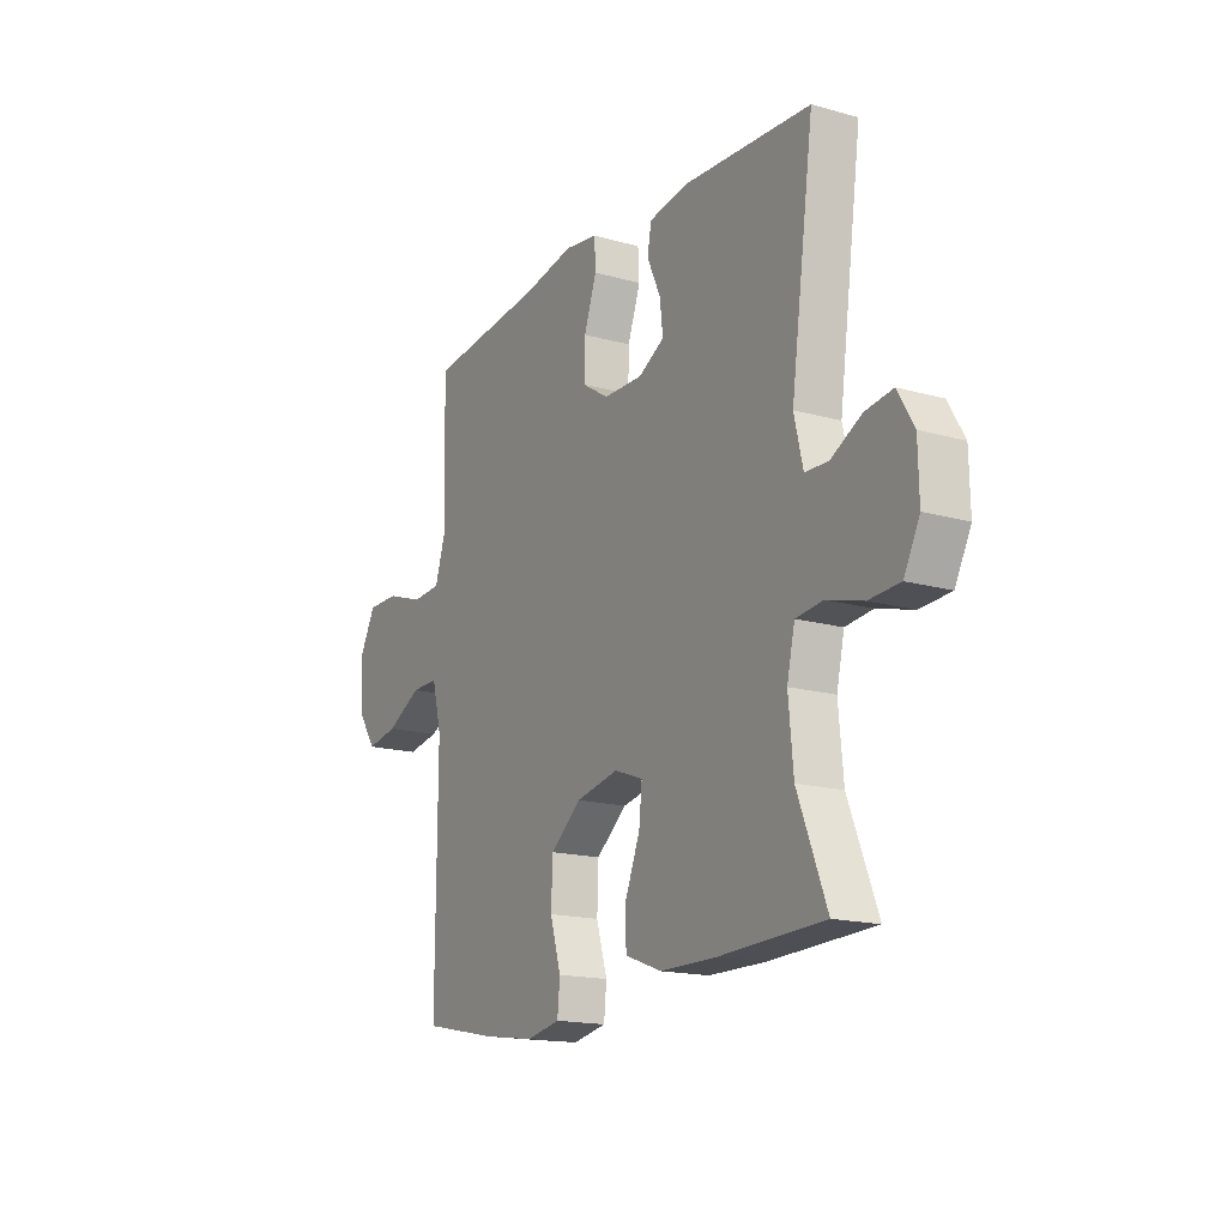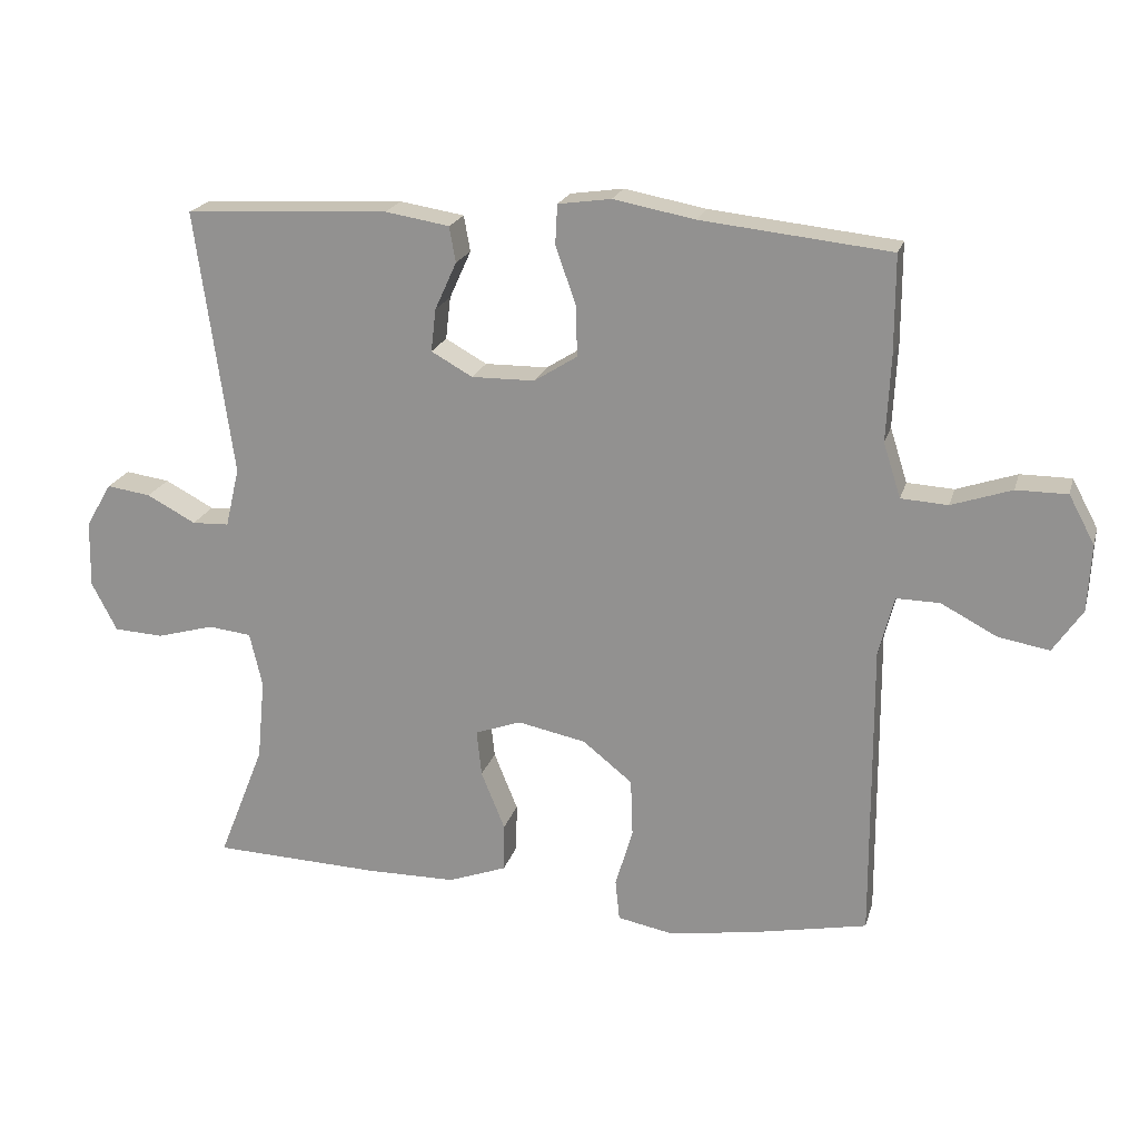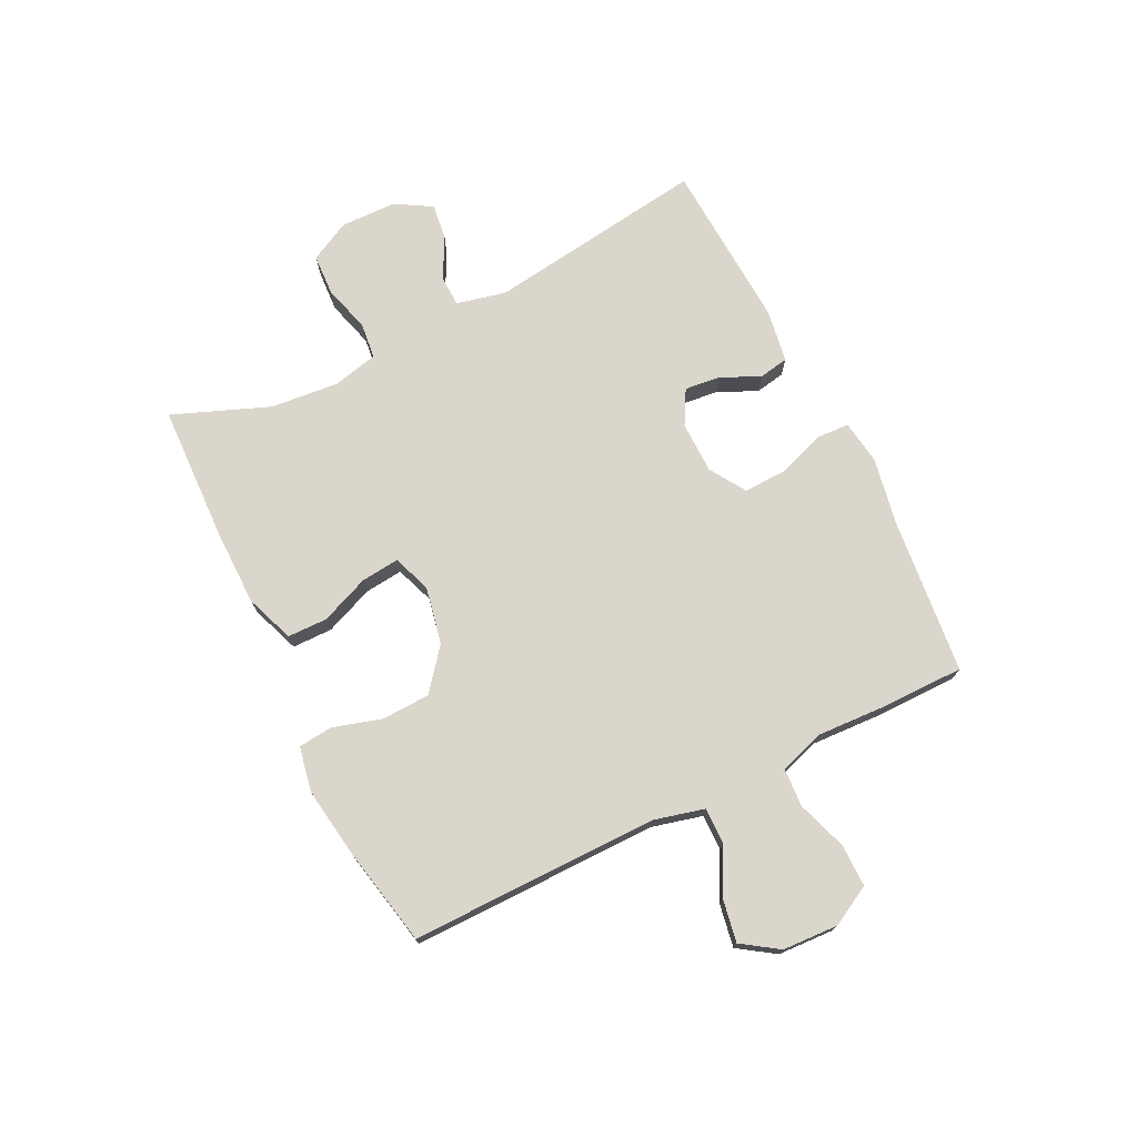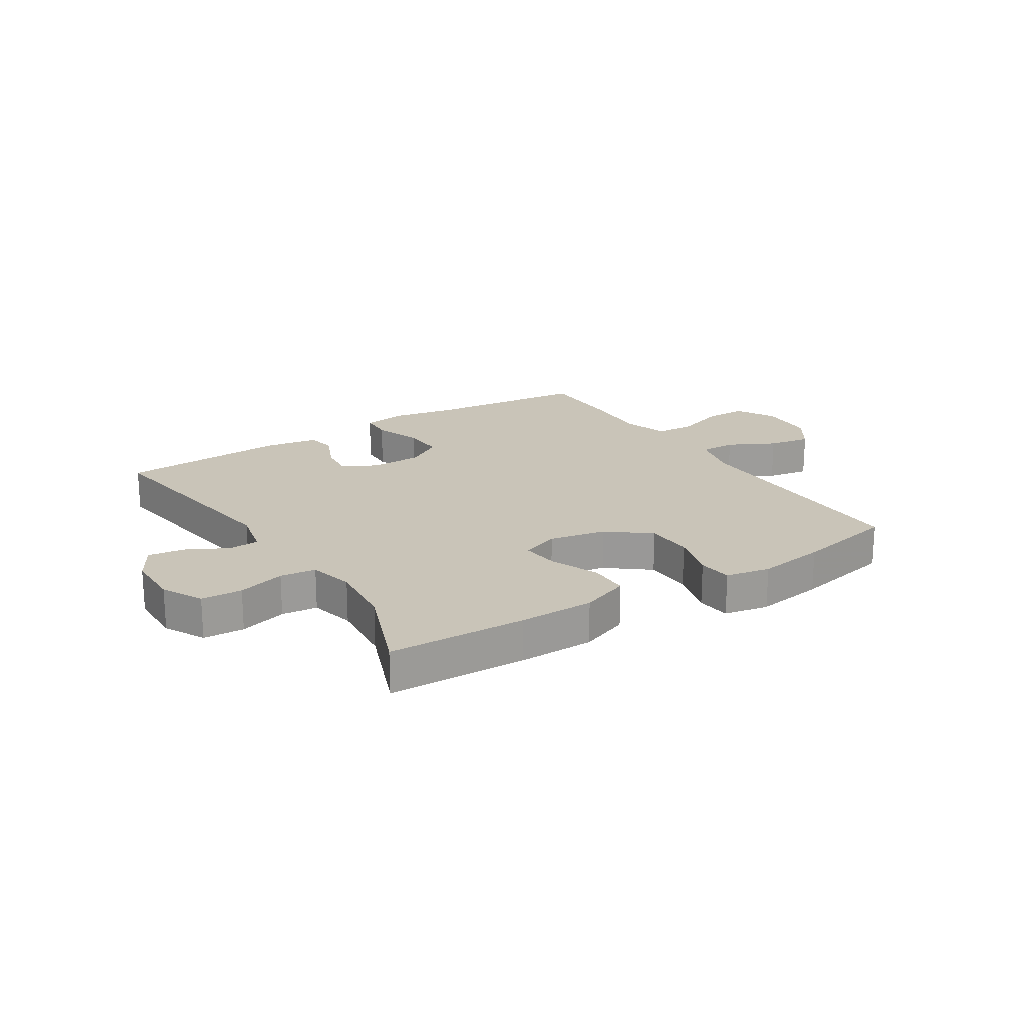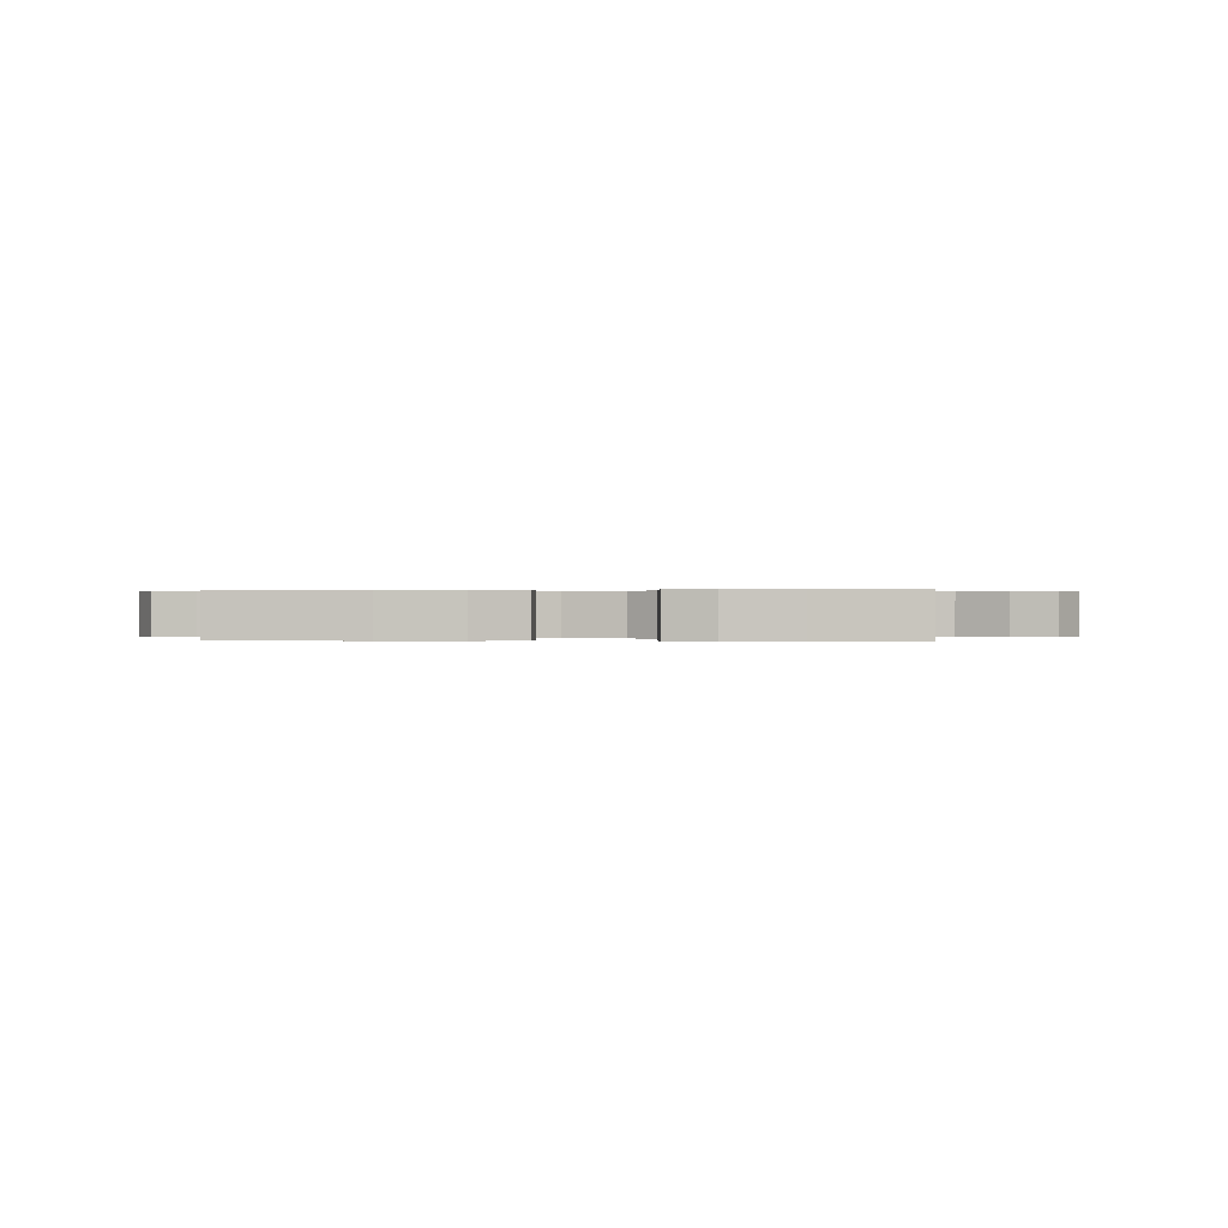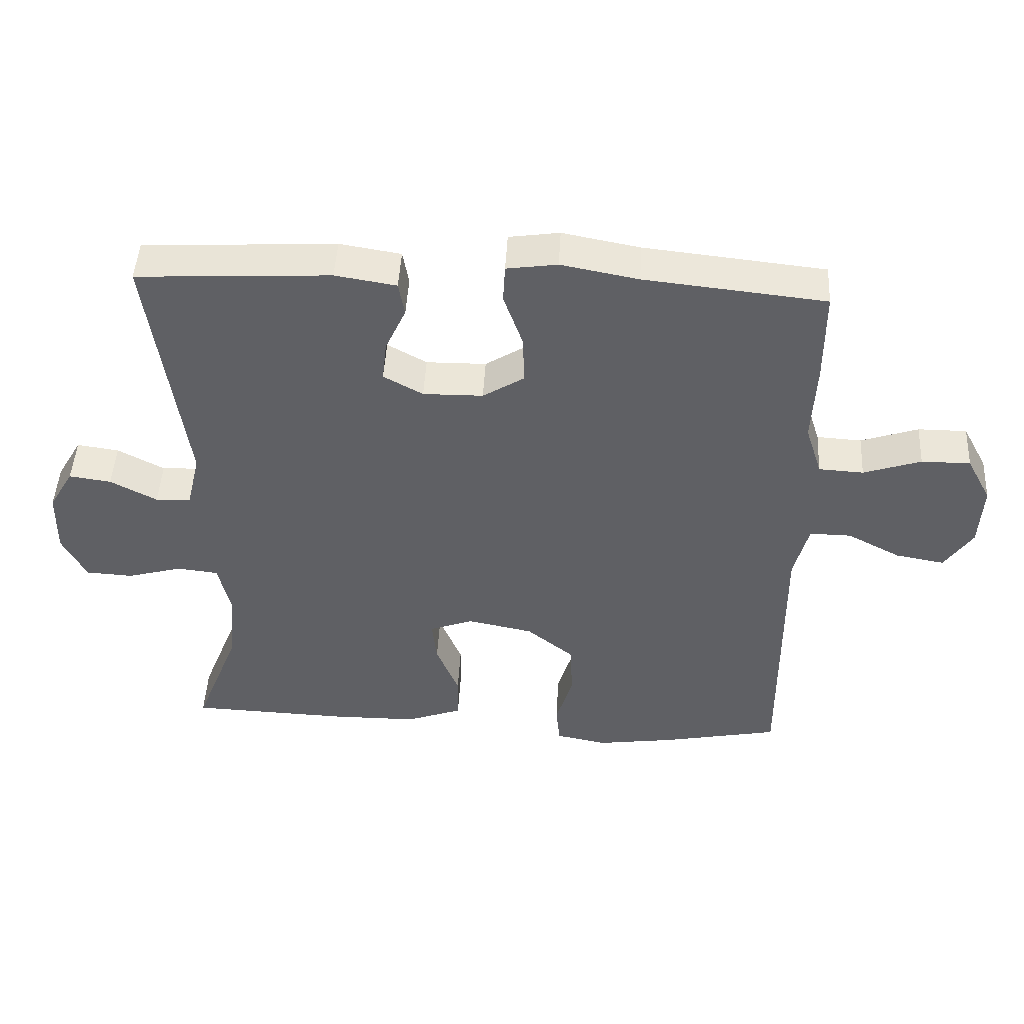
<metadata>
{"format":"obj","ext":"obj","renderer":"f3d","projection":"perspective","resolution":1024,"background":"white","views":[{"elev":-16.6,"azim":60.2,"up":"+Z"},{"elev":20.5,"azim":-165.5,"up":"+Z"},{"elev":73.6,"azim":-116.4,"up":"+Y"},{"elev":20.2,"azim":147.2,"up":"+Y"},{"elev":0.2,"azim":-177.5,"up":"+Y"},{"elev":46.8,"azim":-176.9,"up":"+Z"}]}
</metadata>
<code>
v 0.5 0.07 -0.5
v 0.261 0.07 -0.509
v 0.132 0.07 -0.508
v 0.048 0.07 -0.477
v 0.047 0.07 -0.408
v 0.081 0.07 -0.324
v 0.088 0.07 -0.258
v 0.022 0.07 -0.234
v -0.076 0.07 -0.254
v -0.147 0.07 -0.311
v -0.15 0.07 -0.394
v -0.125 0.07 -0.478
v -0.131 0.07 -0.537
v -0.208 0.07 -0.552
v -0.326 0.07 -0.535
v -0.5 0.07 -0.5
v -0.498 0.07 -0.072
v -0.52 0.07 0.014
v -0.582 0.07 0.013
v -0.662 0.07 -0.029
v -0.735 0.07 -0.042
v -0.777 0.07 0.02
v -0.782 0.07 0.116
v -0.745 0.07 0.185
v -0.672 0.07 0.185
v -0.586 0.07 0.156
v -0.519 0.07 0.16
v -0.494 0.07 0.238
v -0.5 0.07 0.359
v -0.5 0.07 0.5
v -0.229 0.07 0.529
v -0.113 0.07 0.551
v -0.037 0.07 0.54
v -0.034 0.07 0.483
v -0.063 0.07 0.401
v -0.065 0.07 0.328
v -0.003 0.07 0.289
v 0.087 0.07 0.288
v 0.146 0.07 0.321
v 0.139 0.07 0.382
v 0.108 0.07 0.45
v 0.117 0.07 0.501
v 0.209 0.07 0.516
v 0.5 0.07 0.5
v 0.447 0.07 0.12
v 0.467 0.07 0.035
v 0.52 0.07 0.033
v 0.59 0.07 0.07
v 0.653 0.07 0.079
v 0.69 0.07 0.016
v 0.692 0.07 -0.08
v 0.656 0.07 -0.15
v 0.585 0.07 -0.154
v 0.503 0.07 -0.131
v 0.441 0.07 -0.138
v 0.423 0.07 -0.216
v 0.434 0.07 -0.333
v 0.5 0 -0.5
v 0.261 0 -0.509
v 0.132 0 -0.508
v 0.048 0 -0.477
v 0.047 0 -0.408
v 0.081 0 -0.324
v 0.088 0 -0.258
v 0.022 0 -0.234
v -0.076 0 -0.254
v -0.147 0 -0.311
v -0.15 0 -0.394
v -0.125 0 -0.478
v -0.131 0 -0.537
v -0.208 0 -0.552
v -0.326 0 -0.535
v -0.5 0 -0.5
v -0.498 0 -0.072
v -0.52 0 0.014
v -0.582 0 0.013
v -0.662 0 -0.029
v -0.735 0 -0.042
v -0.777 0 0.02
v -0.782 0 0.116
v -0.745 0 0.185
v -0.672 0 0.185
v -0.586 0 0.156
v -0.519 0 0.16
v -0.494 0 0.238
v -0.5 0 0.359
v -0.5 0 0.5
v -0.229 0 0.529
v -0.113 0 0.551
v -0.037 0 0.54
v -0.034 0 0.483
v -0.063 0 0.401
v -0.065 0 0.328
v -0.003 0 0.289
v 0.087 0 0.288
v 0.146 0 0.321
v 0.139 0 0.382
v 0.108 0 0.45
v 0.117 0 0.501
v 0.209 0 0.516
v 0.5 0 0.5
v 0.447 0 0.12
v 0.467 0 0.035
v 0.52 0 0.033
v 0.59 0 0.07
v 0.653 0 0.079
v 0.69 0 0.016
v 0.692 0 -0.08
v 0.656 0 -0.15
v 0.585 0 -0.154
v 0.503 0 -0.131
v 0.441 0 -0.138
v 0.423 0 -0.216
v 0.434 0 -0.333
f 51 52 53 54
f 51 54 55
f 50 51 55
f 47 48 49 50
f 46 47 50 55
f 45 46 55 56
f 43 44 45
f 40 41 42 43
f 39 40 43 45
f 38 39 45 56
f 32 33 34 35
f 31 32 35 36
f 28 29 30 31
f 27 28 31 36
f 23 24 25 26
f 23 26 27
f 22 23 27
f 19 20 21 22
f 18 19 22 27
f 17 18 27 36
f 11 12 13 14
f 10 11 14 15
f 3 4 5 6
f 3 6 7
f 57 1 2 3
f 57 3 7
f 37 38 56 57
f 37 57 7 8
f 36 37 8 9
f 17 36 9 10
f 10 15 16 17
f 111 110 109 108
f 112 111 108
f 112 108 107
f 107 106 105 104
f 112 107 104 103
f 113 112 103 102
f 102 101 100
f 100 99 98 97
f 102 100 97 96
f 113 102 96 95
f 92 91 90 89
f 93 92 89 88
f 88 87 86 85
f 93 88 85 84
f 83 82 81 80
f 84 83 80
f 84 80 79
f 79 78 77 76
f 84 79 76 75
f 93 84 75 74
f 71 70 69 68
f 72 71 68 67
f 63 62 61 60
f 64 63 60
f 60 59 58 114
f 64 60 114
f 114 113 95 94
f 65 64 114 94
f 66 65 94 93
f 67 66 93 74
f 74 73 72 67
f 1 58 59 2
f 2 59 60 3
f 3 60 61 4
f 4 61 62 5
f 5 62 63 6
f 6 63 64 7
f 7 64 65 8
f 8 65 66 9
f 9 66 67 10
f 10 67 68 11
f 11 68 69 12
f 12 69 70 13
f 13 70 71 14
f 14 71 72 15
f 15 72 73 16
f 16 73 74 17
f 17 74 75 18
f 18 75 76 19
f 19 76 77 20
f 20 77 78 21
f 21 78 79 22
f 22 79 80 23
f 23 80 81 24
f 24 81 82 25
f 25 82 83 26
f 26 83 84 27
f 27 84 85 28
f 28 85 86 29
f 29 86 87 30
f 30 87 88 31
f 31 88 89 32
f 32 89 90 33
f 33 90 91 34
f 34 91 92 35
f 35 92 93 36
f 36 93 94 37
f 37 94 95 38
f 38 95 96 39
f 39 96 97 40
f 40 97 98 41
f 41 98 99 42
f 42 99 100 43
f 43 100 101 44
f 44 101 102 45
f 45 102 103 46
f 46 103 104 47
f 47 104 105 48
f 48 105 106 49
f 49 106 107 50
f 50 107 108 51
f 51 108 109 52
f 52 109 110 53
f 53 110 111 54
f 54 111 112 55
f 55 112 113 56
f 56 113 114 57
f 57 114 58 1

</code>
